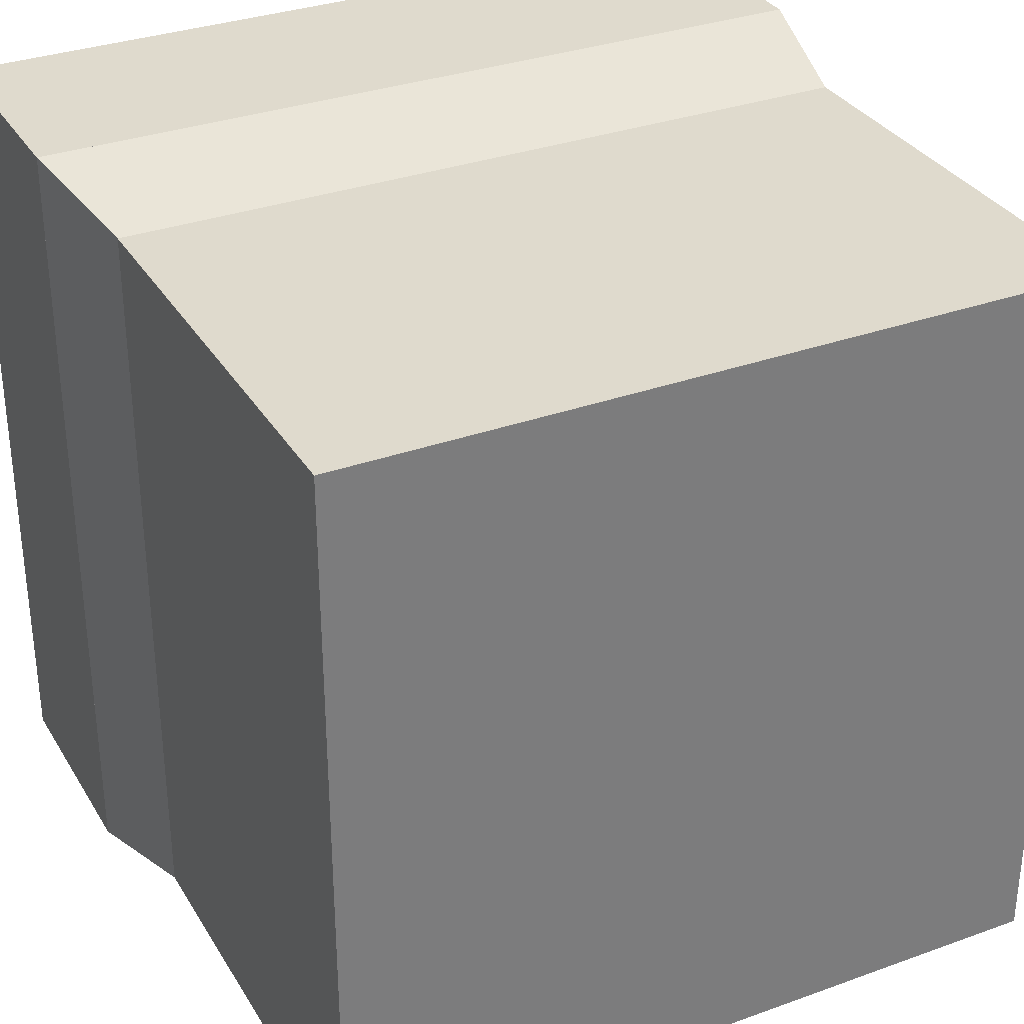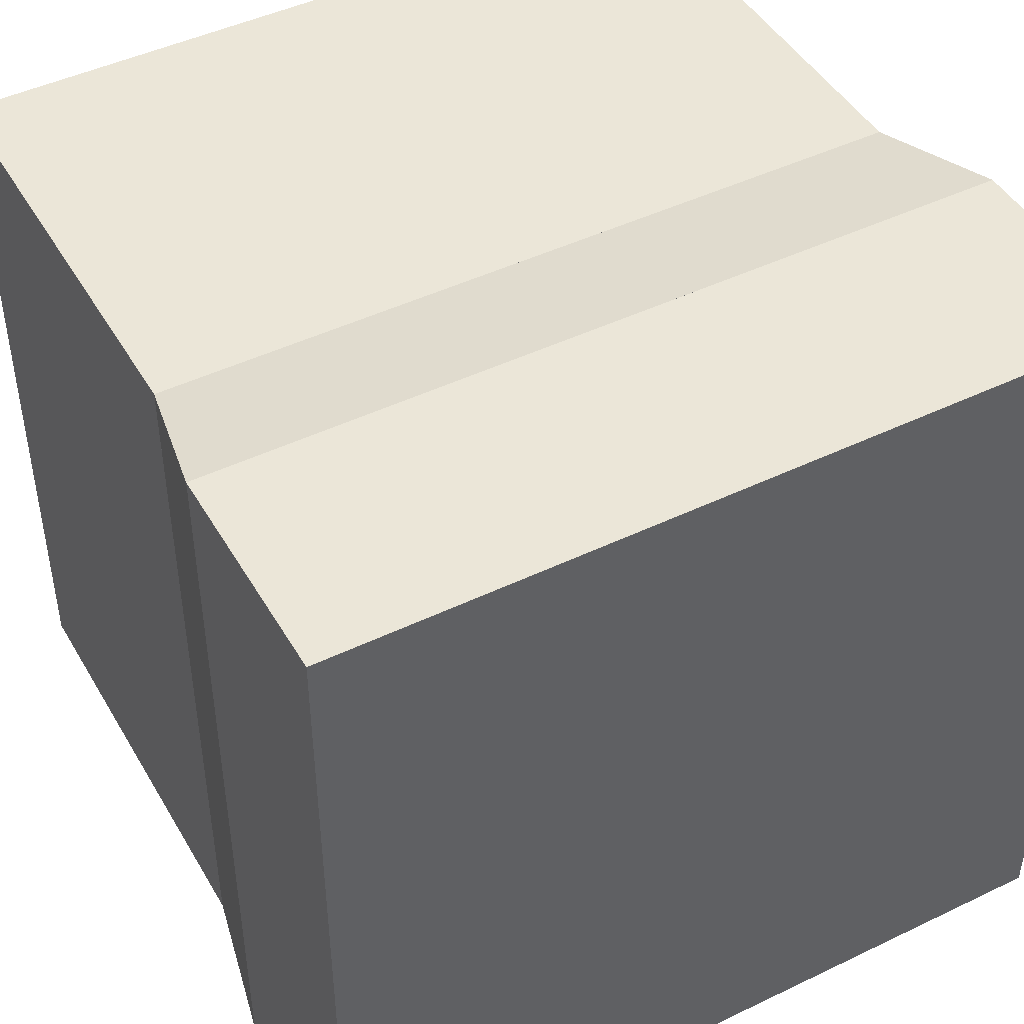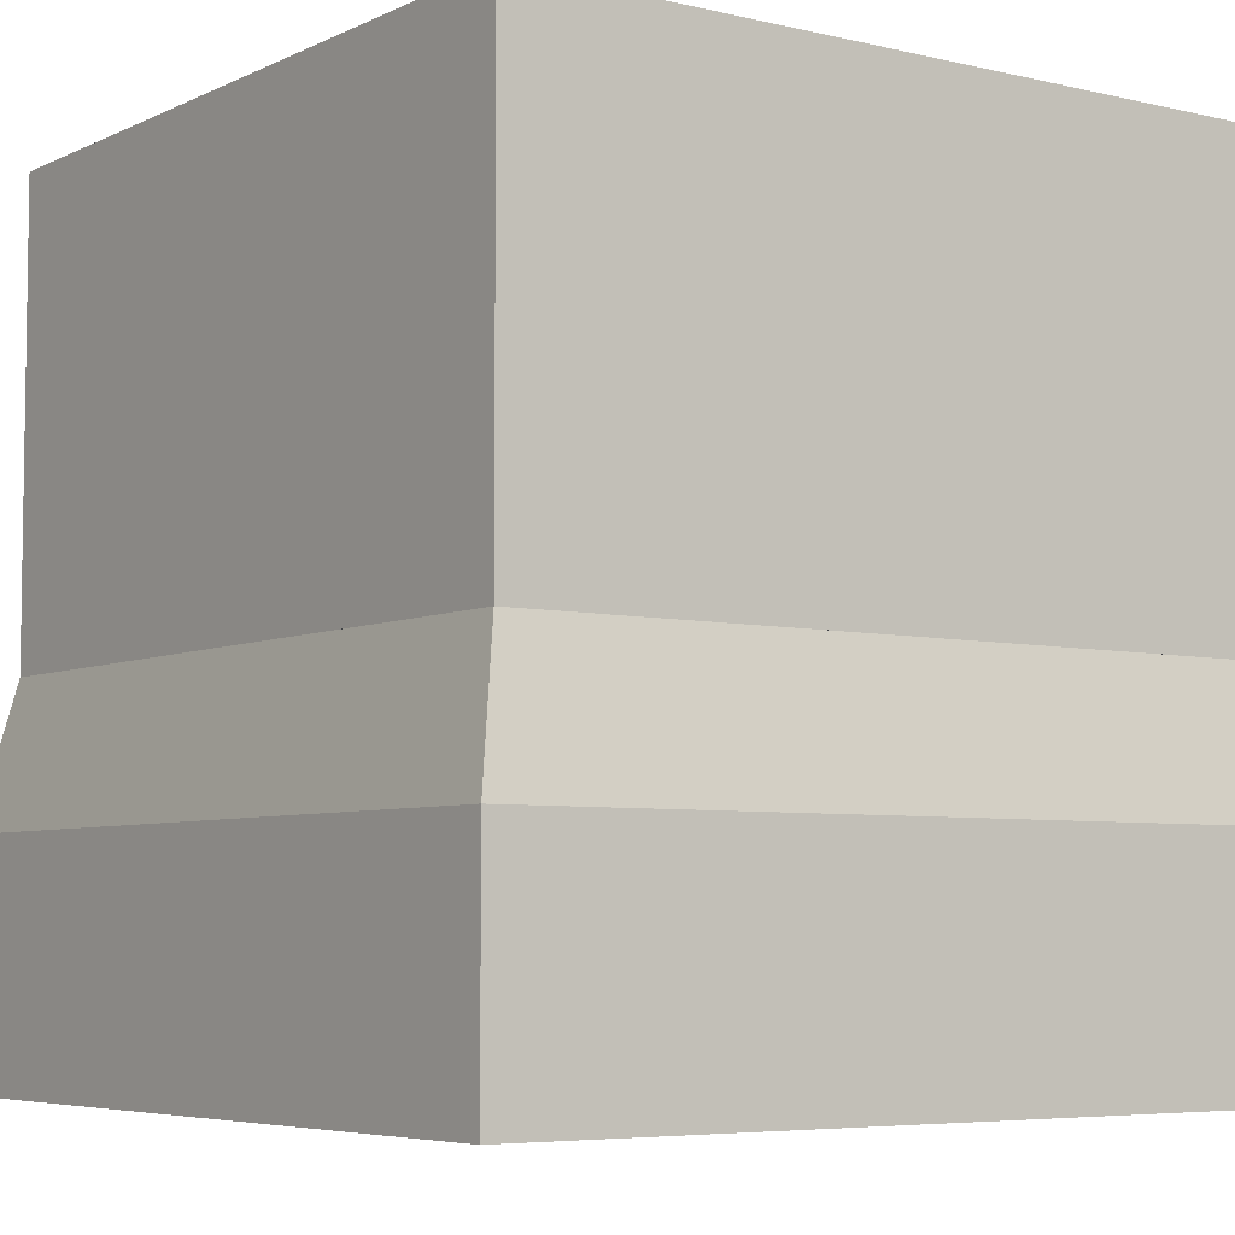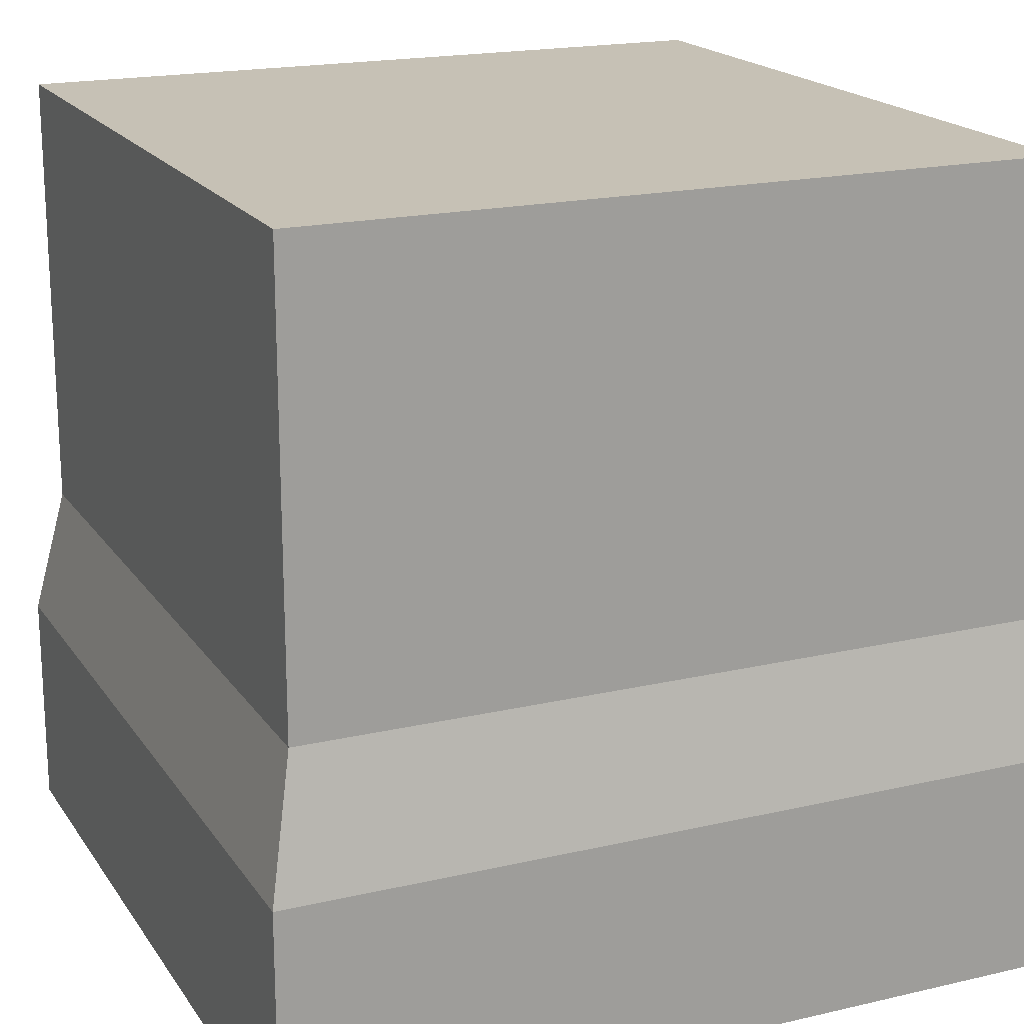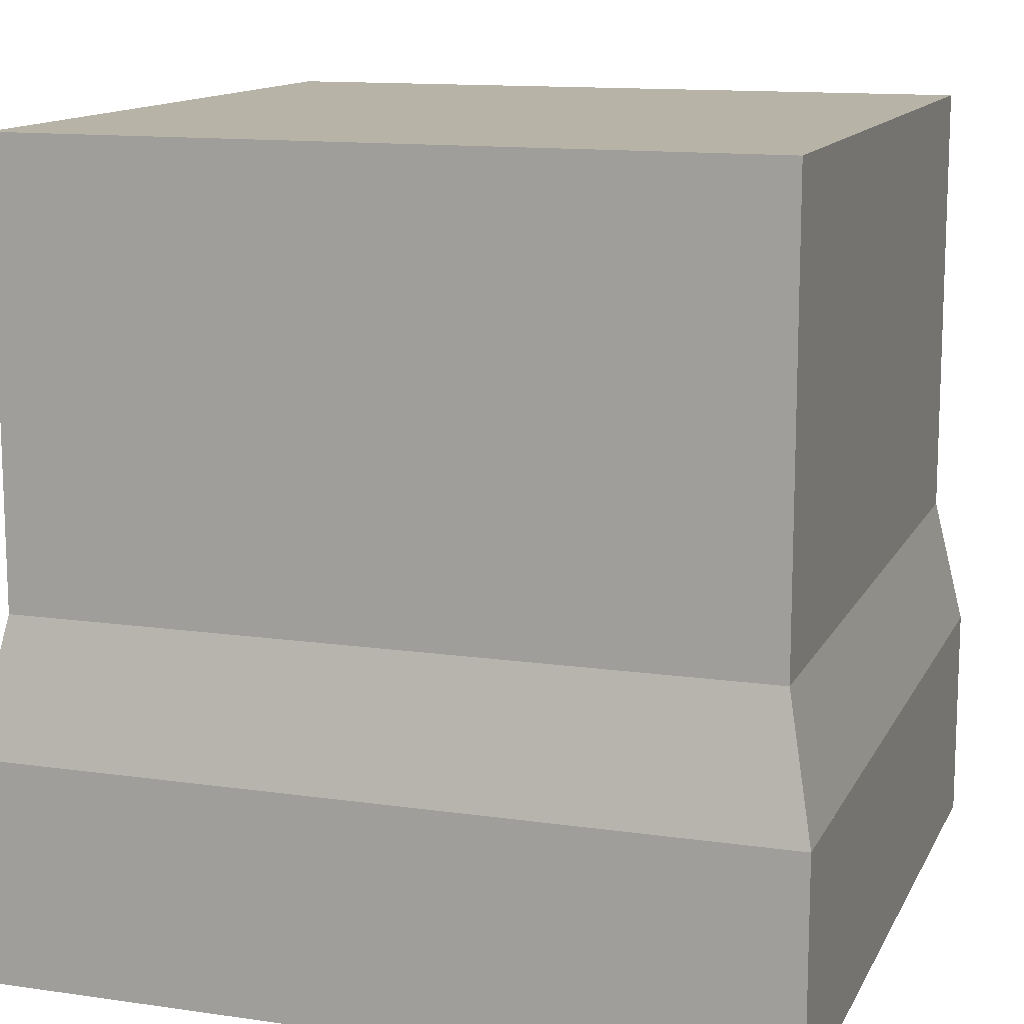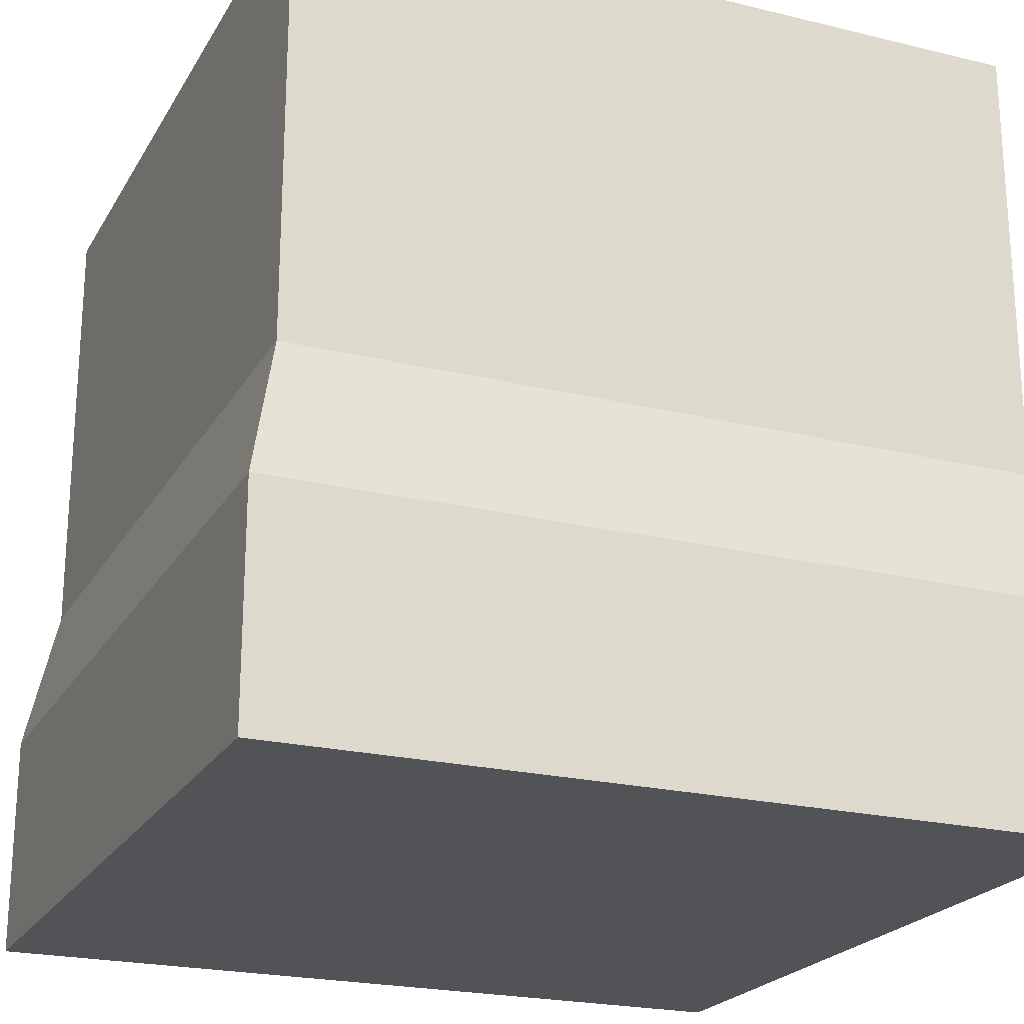
<metadata>
{"format":"obj","ext":"obj","renderer":"f3d","projection":"perspective","resolution":1024,"background":"white","views":[{"elev":32.7,"azim":153.4,"up":"+Z"},{"elev":46.2,"azim":-28.8,"up":"+Z"},{"elev":-5.7,"azim":144.2,"up":"+Y"},{"elev":18.8,"azim":-113.9,"up":"+Y"},{"elev":12.9,"azim":-161.6,"up":"+Y"},{"elev":-22.3,"azim":67.1,"up":"+Y"}]}
</metadata>
<code>
o towerSquareBase
v 0 0 0
v 0 2.8 0
v 2e-06 2.8 10
v 2e-06 -0 10
v -10 2.8 2e-06
v -10 0 2e-06
v -10 -0 10
v -10 2.8 10
v -0.35 4.5 0.35
v -0.35 4.5 9.65
v -9.65 4.5 0.35
v -9.65 4.5 9.65
v -9.65 10.1 0.35
v -9.65 10.1 9.65
v -0.35 10.1 9.65
v -0.35 10.1 0.35
f 1 2 3
f 3 4 1
f 5 6 7
f 7 8 5
f 3 2 9
f 9 10 3
f 11 5 8
f 8 12 11
f 1 4 7
f 7 6 1
f 7 4 3
f 3 8 7
f 1 6 5
f 5 2 1
f 2 5 11
f 11 9 2
f 10 9 11
f 11 12 10
f 8 3 10
f 10 12 8
f 3 2 5
f 5 8 3
f 13 11 12
f 12 14 13
f 15 16 13
f 13 14 15
f 9 16 15
f 15 10 9
f 12 10 15
f 15 14 12
f 9 11 13
f 13 16 9

</code>
